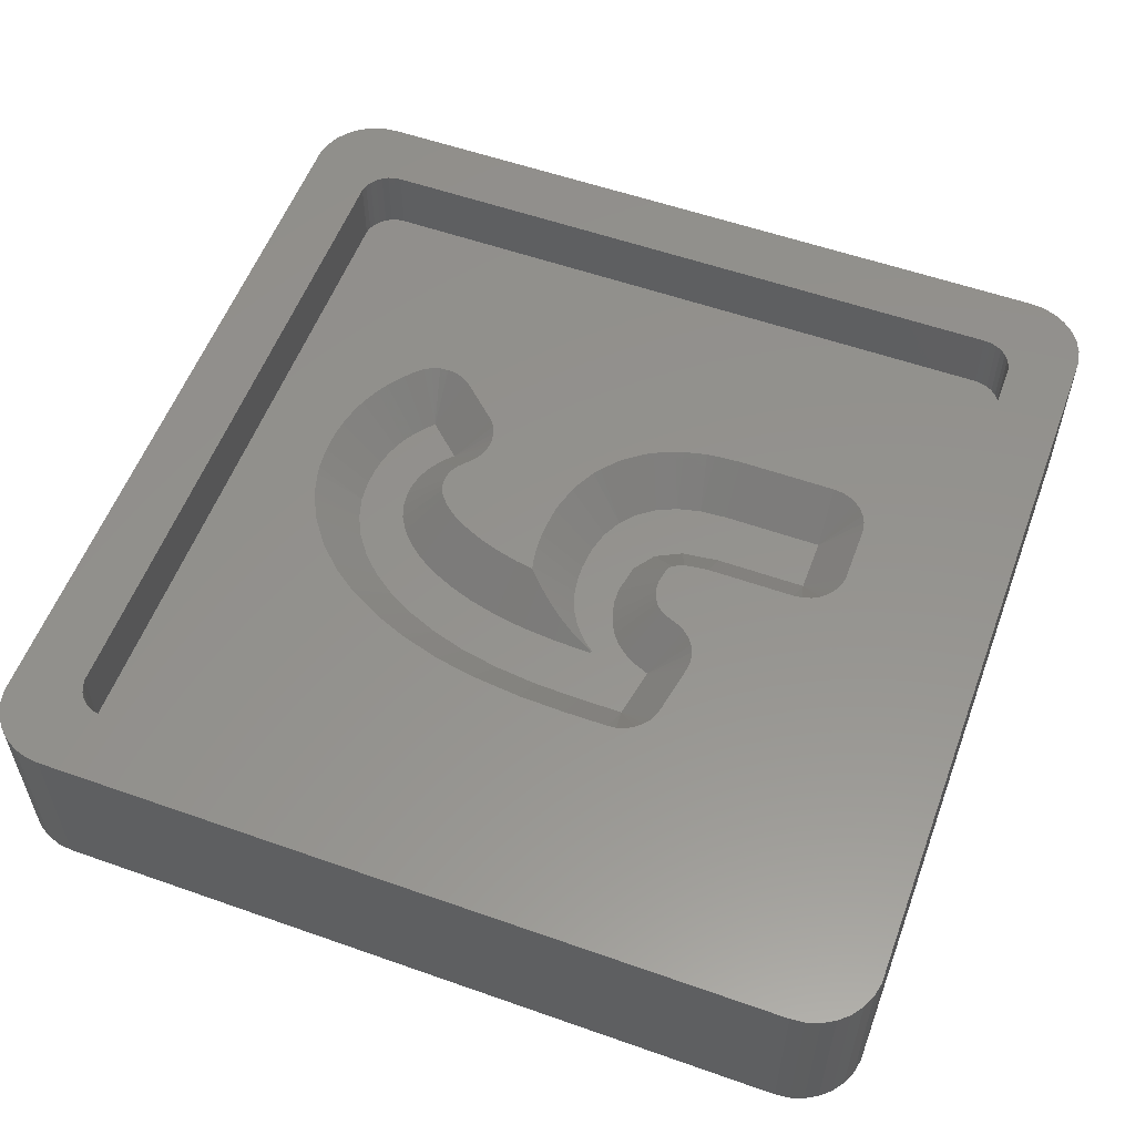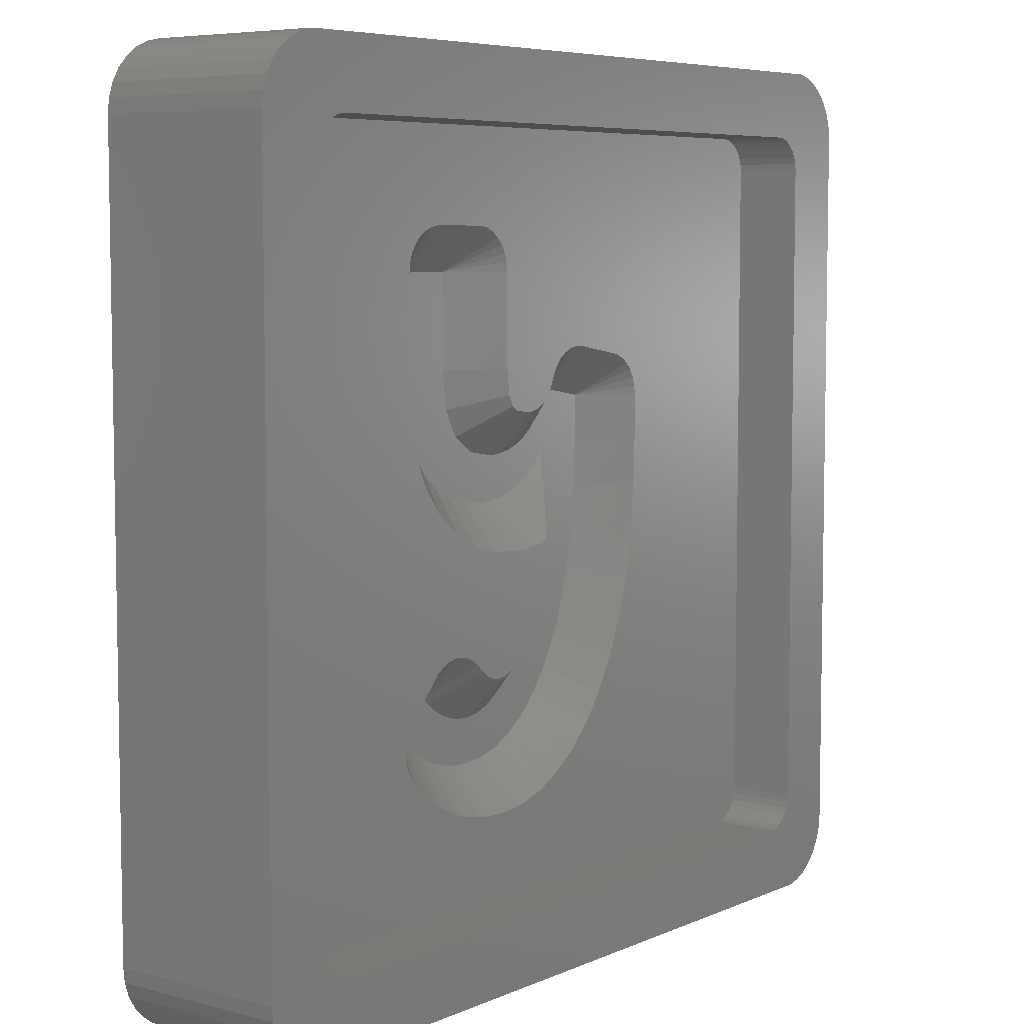
<metadata>
{"format":"stl","ext":"stl","renderer":"f3d","projection":"perspective","resolution":1024,"background":"white","views":[{"elev":56.1,"azim":110.3,"up":"+Z"},{"elev":6.4,"azim":-51.8,"up":"+Y"}]}
</metadata>
<code>
# stl→obj: 403 verts, 802 faces
v -16.81 -19.48 0
v 16.81 -19.48 8.01
v -16.81 -19.48 8.01
v 16.81 -19.48 0
v 19.5 -16.5 8.01
v 19.5 16.5 0
v 19.5 16.5 8.01
v 19.5 -16.5 0
v -17.43 -19.35 0
v -17.43 -19.35 8.01
v 18.51 -18.73 8.01
v 18.93 -18.26 0
v 18.93 -18.26 8.01
v 18.51 -18.73 0
v 17.43 19.35 0
v 16.81 19.48 8.01
v 17.43 19.35 8.01
v 16.81 19.48 0
v 19.24 17.72 8.01
v 18.93 18.26 0
v 18.93 18.26 8.01
v 19.24 17.72 0
v 19.43 17.12 0
v 19.43 17.12 8.01
v -19.24 17.72 0
v -18.93 18.26 8.01
v -18.93 18.26 0
v -19.24 17.72 8.01
v 19.24 -17.72 8.01
v 19.43 -17.12 0
v 19.43 -17.12 8.01
v 19.24 -17.72 0
v 18 -19.1 0
v 18 -19.1 8.01
v -18 -19.1 0
v -18 -19.1 8.01
v -16.81 19.48 8.01
v -16.81 19.48 0
v 18.51 18.73 0
v 18 19.1 8.01
v 18.51 18.73 8.01
v 18 19.1 0
v -19.5 -16.5 0
v -19.5 16.5 8.01
v -19.5 16.5 0
v -19.5 -16.5 8.01
v -18.51 18.73 8.01
v -18.51 18.73 0
v -18.51 -18.73 0
v -18.93 -18.26 8.01
v -18.93 -18.26 0
v -18.51 -18.73 8.01
v 17.43 -19.35 0
v -17.43 19.35 0
v -18 19.1 0
v -19.24 -17.72 0
v -19.43 -17.12 0
v -19.43 17.12 0
v -19.43 17.12 8.01
v 16.21 15.88 8.01
v 16.5 15 8.01
v 16.5 -15 8.01
v 16.47 -15.31 8.01
v 16 16.11 8.01
v 16.37 -15.61 8.01
v 16.21 -15.88 8.01
v 15.75 16.3 8.01
v 16.47 15.31 8.01
v 16.37 15.61 8.01
v 15.46 16.43 8.01
v 15.16 16.49 8.01
v -15.16 16.49 8.01
v -16 16.11 8.01
v -16.21 15.88 8.01
v -18 19.1 8.01
v -17.43 19.35 8.01
v -15.75 16.3 8.01
v -15.46 16.43 8.01
v 16 -16.11 8.01
v 17.43 -19.35 8.01
v 15.75 -16.3 8.01
v 15.46 -16.43 8.01
v 15.16 -16.49 8.01
v -15.16 -16.49 8.01
v -15.46 -16.43 8.01
v -15.75 -16.3 8.01
v -16 -16.11 8.01
v -16.21 -15.88 8.01
v -16.37 -15.61 8.01
v -16.47 -15.31 8.01
v -16.5 -15 8.01
v -16.5 15 8.01
v -19.43 -17.12 8.01
v -16.37 15.61 8.01
v -16.47 15.31 8.01
v -19.24 -17.72 8.01
v 16.5 15 4.95
v 16.47 15.31 4.95
v 15.16 -16.49 4.95
v -15.16 -16.49 4.95
v 15.16 16.49 4.95
v 15.46 16.43 4.95
v 16.5 -15 4.95
v -15.16 16.49 4.95
v 16.21 15.88 4.95
v 16 16.11 4.95
v 16 -16.11 4.95
v 15.75 -16.3 4.95
v -16.5 -15 4.95
v -16.47 -15.31 4.95
v -15.46 -16.43 4.95
v -16.5 15 4.95
v -16 16.11 4.95
v -15.75 16.3 4.95
v 15.75 16.3 4.95
v 16.37 15.61 4.95
v 16.37 -15.61 4.95
v 16.47 -15.31 4.95
v -15.75 -16.3 4.95
v -16.47 15.31 4.95
v -15.46 16.43 4.95
v 15.46 -16.43 4.95
v -16.21 -15.88 4.95
v -16 -16.11 4.95
v -16.37 15.61 4.95
v -16.21 15.88 4.95
v 16.21 -15.88 4.95
v -16.37 -15.61 4.95
v 2.979 1.997 3
v 3.341 2.32 3.08
v 3.311 2.409 3
v 3.171 1.858 3.237
v 3.151 1.807 3.256
v -5.945 10.44 3
v -3.472 6.27 3
v -3.472 10.44 3
v -5.862 4.596 3
v -5.945 5.826 3
v -5.234 2.677 3
v -5.557 3.396 3
v -4.61 1.812 3
v -3.879 1.199 3
v -5.059 2.409 3
v -5.08 2.438 3
v -5.194 2.589 3
v -5.612 3.517 3
v -5.861 4.594 3
v 3.281 4.504 3
v 5.895 2.744 3
v 5.895 4.77 3
v 3.423 2.381 3
v 5.89 2.597 3
v 5.886 2.477 3
v 5.885 2.438 3
v 5.884 2.409 3
v 5.883 2.381 3
v 5.828 0.6216 3
v 3.375 0.6216 3
v 5.828 0.5994 3
v 5.665 -0.9962 3
v 3.232 -0.9962 3
v 5.627 -1.367 3
v 5.42 -2.472 3
v 2.993 -2.472 3
v 5.293 -3.155 3
v 5.103 -3.805 3
v 2.659 -3.805 3
v 4.825 -4.763 3
v 4.732 -4.991 3
v 2.247 -4.991 3
v 3.562 5.188 3
v 2.94 3.924 3
v 2.538 3.448 3
v 2.075 3.076 3
v 2.595 1.621 3
v 1.561 2.797 3
v 2.159 1.282 3
v 1.008 2.597 3
v 1.672 0.9795 3
v 1.124 0.7301 3
v 0.414 2.477 3
v 0.5105 0.552 3
v -0.2194 2.438 3
v -0.1689 0.4451 3
v -0.9144 0.4095 3
v -1.643 2.677 3
v -2.031 0.4972 3
v -3.019 0.7602 3
v -2.659 3.396 3
v -3.269 4.594 3
v 4.313 -6.022 3
v 4.244 -6.191 3
v 1.779 -6.022 3
v 3.863 -6.898 3
v 3.574 -7.435 3
v 3.44 -7.62 3
v 1.253 -6.898 3
v 3.035 -8.185 3
v 2.813 -8.495 3
v 2.722 -8.588 3
v 2.487 -8.83 3
v 0.6705 -7.62 3
v 2.409 -8.91 3
v 1.962 -9.37 3
v 0.04649 -8.185 3
v 1.043 -10.06 3
v -0.6017 -8.588 3
v 0.08205 -10.55 3
v -1.274 -8.83 3
v -0.9226 -10.84 3
v -1.97 -8.91 3
v -1.97 -10.94 3
v -2.391 -8.891 3
v -2.632 -10.91 3
v -2.791 -8.831 3
v -3.253 -10.83 3
v -3.17 -8.731 3
v -3.834 -10.7 3
v -3.527 -8.591 3
v -4.375 -10.52 3
v -3.87 -8.412 3
v -5.379 -9.994 3
v -4.202 -8.193 3
v -5.345 -8.193 3
v -4.523 -7.934 3
v -5.108 -7.934 3
v -4.834 -7.634 3
v -4.887 -10.29 3
v -5.546 -8.412 3
v -5.71 -8.591 3
v -5.852 -9.647 3
v -5.838 -8.731 3
v -5.929 -8.831 3
v -5.984 -8.891 3
v -6.002 -8.91 3
v -6.306 -9.243 3
v 2.563 0.5826 3.808
v 2.222 0.02654 4.1
v 0.7144 -1.387 4.95
v 1.113 -1.303 4.95
v 2.915 1.267 3.477
v 2.648 0.7397 3.73
v 1.624 -0.8092 4.619
v 1.214 -1.273 4.95
v 1.841 -0.5114 4.434
v -0.7106 -1.53 4.95
v 0.0349 -1.494 4.95
v -6.188 0.6663 4.95
v -6.637 1.263 4.95
v -1.118 -1.53 4.95
v -2.235 -1.442 4.95
v 2.586 0.6216 3.789
v -4.854 -0.4901 4.95
v -5.184 -0.2504 4.95
v -5.915 0.3634 4.95
v -3.994 -0.9285 4.95
v -3.622 -1.094 4.95
v -2.634 -1.357 4.95
v 1.676 -0.7423 4.578
v 7.835 2.438 4.95
v 7.834 2.409 4.95
v -6.658 1.291 4.95
v 7.836 2.477 4.95
v -0.1267 4.396 4.95
v 0.2102 4.417 4.95
v -6.976 1.796 4.95
v -7.015 1.884 4.95
v -0.8918 4.524 4.95
v -6.772 1.443 4.95
v -7.338 2.603 4.95
v -1.137 4.697 4.95
v -7.519 3.112 4.95
v -7.769 4.188 4.95
v -1.384 5.183 4.95
v -7.393 2.724 4.95
v 0.4318 4.461 4.95
v 7.84 2.597 4.95
v -7.812 4.596 4.95
v -7.895 5.826 4.95
v -7.769 4.191 4.95
v -1.522 6.324 4.95
v -7.895 10.44 4.95
v 0.7573 4.579 4.95
v 7.845 4.77 4.95
v 7.845 2.744 4.95
v 1.003 4.712 4.95
v 1.181 4.856 4.95
v 1.362 5.07 4.95
v 1.509 5.319 4.95
v 7.833 2.381 4.95
v 2.587 6.876 4.95
v 2.257 6.637 4.95
v 1.78 5.981 4.95
v 6.87 6.459 4.95
v 6.497 6.625 4.95
v 7.802 5.176 4.95
v 6.098 6.71 4.95
v 3.765 7.127 4.95
v 7.676 5.564 4.95
v 7.472 5.917 4.95
v 7.199 6.22 4.95
v 2.959 7.042 4.95
v 3.358 7.127 4.95
v 1.984 6.334 4.95
v 7.778 0.6216 4.95
v 7.778 0.5994 4.95
v 7.615 -0.9962 4.95
v 7.011 -4.211 4.95
v 7.2 -3.56 4.95
v 7.328 -2.877 4.95
v 1.085 -2.067 4.95
v 0.7733 -3.312 4.95
v 7.577 -1.367 4.95
v 7.534 -1.772 4.95
v 0.466 -4.198 4.95
v 6.732 -5.169 4.95
v 6.606 -5.557 4.95
v 6.514 -5.784 4.95
v 6.095 -6.815 4.95
v 0.02224 -5.174 4.95
v -0.3241 -5.752 4.95
v 5.644 -7.691 4.95
v 6.026 -6.984 4.95
v 5.151 -8.581 4.95
v 5.018 -8.767 4.95
v 5.355 -8.228 4.95
v -0.7389 -6.266 4.95
v -1.455 -6.824 4.95
v -1.136 -6.625 4.95
v 4.118 -9.944 4.95
v 4.39 -9.641 4.95
v 4.613 -9.331 4.95
v 4.027 -10.04 4.95
v -3.856 -12.69 4.95
v -4.437 -12.56 4.95
v -0.7187 -12.78 4.95
v -0.32 -12.7 4.95
v -8.214 -9.649 4.95
v -8.256 -9.243 4.95
v -7.884 -10.39 4.95
v -8.088 -10.04 4.95
v -6.354 -11.68 4.95
v -5.862 -11.97 4.95
v -4.978 -12.38 4.95
v -5.35 -12.21 4.95
v 3.713 -10.36 4.95
v 3.266 -10.82 4.95
v -7.611 -7.794 4.95
v -7.307 -7.461 4.95
v -7.611 -10.69 4.95
v -6.684 -11.44 4.95
v -7.157 -11.1 4.95
v -7.884 -8.097 4.95
v -1.767 -12.88 4.95
v -2.174 -12.88 4.95
v -2.836 -12.85 4.95
v -3.457 -12.77 4.95
v 1.057 -12.24 4.95
v 2.018 -11.75 4.95
v 0.6846 -12.4 4.95
v -8.088 -8.45 4.95
v -8.214 -8.838 4.95
v 2.348 -11.51 4.95
v -1.718 -6.918 4.95
v 3.792 -10.28 4.95
v -2.056 -6.957 4.95
v -7.288 -7.441 4.95
v -2.188 -6.951 4.95
v -2.409 -6.918 4.95
v -7.234 -7.382 4.95
v -2.567 -6.876 4.95
v -7.142 -7.282 4.95
v -2.705 -6.823 4.95
v -7.015 -7.142 4.95
v -2.895 -6.723 4.95
v -6.851 -6.963 4.95
v -3.046 -6.623 4.95
v -6.65 -6.744 4.95
v -6.413 -6.484 4.95
v -3.218 -6.484 4.95
v -5.437 -5.78 4.95
v -5.809 -5.946 4.95
v -3.859 -5.946 4.95
v -4.232 -5.78 4.95
v -3.53 -6.185 4.95
v -5.038 -5.695 4.95
v -6.139 -6.185 4.95
v -4.631 -5.695 4.95
v -7.853 10.84 4.95
v -1.565 10.84 4.95
v -1.691 11.23 4.95
v -3.269 12.38 4.95
v -6.149 12.38 4.95
v -2.87 12.29 4.95
v -7.25 11.89 4.95
v -7.523 11.58 4.95
v -6.92 12.13 4.95
v -1.522 10.44 4.95
v -2.497 12.13 4.95
v -7.727 11.23 4.95
v -1.895 11.58 4.95
v -6.548 12.29 4.95
v -2.168 11.89 4.95
f 1 2 3
f 2 1 4
f 5 6 7
f 6 5 8
f 9 3 10
f 3 9 1
f 11 12 13
f 12 11 14
f 15 16 17
f 16 15 18
f 19 20 21
f 20 19 22
f 7 23 24
f 23 7 6
f 25 26 27
f 26 25 28
f 29 30 31
f 30 29 32
f 31 8 5
f 8 31 30
f 33 11 34
f 11 33 14
f 35 10 36
f 10 35 9
f 18 37 16
f 37 18 38
f 24 22 19
f 22 24 23
f 39 40 41
f 40 39 42
f 42 17 40
f 17 42 15
f 21 39 41
f 39 21 20
f 43 44 45
f 44 43 46
f 13 32 29
f 32 13 12
f 27 47 48
f 47 27 26
f 49 50 51
f 50 49 52
f 4 8 30
f 43 8 4
f 4 30 32
f 8 43 6
f 4 32 12
f 6 18 23
f 4 12 14
f 23 18 22
f 4 14 33
f 22 18 20
f 4 33 53
f 20 18 39
f 39 18 42
f 42 18 15
f 43 4 1
f 45 6 43
f 43 1 9
f 6 45 18
f 43 9 35
f 18 45 38
f 43 35 49
f 38 45 54
f 43 49 51
f 54 45 55
f 43 51 56
f 55 45 48
f 43 56 57
f 48 45 27
f 27 45 25
f 25 45 58
f 45 59 58
f 59 45 44
f 60 7 24
f 7 61 5
f 60 24 19
f 62 5 61
f 60 19 21
f 63 5 62
f 64 21 41
f 65 5 63
f 64 41 40
f 66 5 65
f 64 40 17
f 5 66 31
f 67 17 16
f 31 66 29
f 29 66 13
f 7 68 61
f 7 69 68
f 7 60 69
f 21 64 60
f 17 67 64
f 16 70 67
f 16 71 70
f 16 72 71
f 73 26 74
f 26 73 47
f 47 73 75
f 75 73 76
f 77 76 73
f 76 77 37
f 78 37 77
f 72 37 78
f 37 72 16
f 79 13 66
f 13 79 11
f 11 79 34
f 34 79 80
f 81 80 79
f 80 81 2
f 82 2 81
f 83 2 82
f 84 2 83
f 84 3 2
f 85 3 84
f 86 3 85
f 10 86 87
f 50 87 88
f 46 88 89
f 46 89 90
f 46 90 91
f 92 44 91
f 28 74 26
f 46 91 44
f 59 74 28
f 88 46 93
f 44 74 59
f 86 10 3
f 74 44 94
f 87 36 10
f 94 44 95
f 87 52 36
f 95 44 92
f 87 50 52
f 88 96 50
f 88 93 96
f 53 34 80
f 34 53 33
f 4 80 2
f 80 4 53
f 54 75 76
f 75 54 55
f 38 76 37
f 76 38 54
f 55 47 75
f 47 55 48
f 49 36 52
f 36 49 35
f 57 46 43
f 46 57 93
f 58 28 25
f 28 58 59
f 56 93 57
f 93 56 96
f 51 96 56
f 96 51 50
f 97 68 98
f 68 97 61
f 99 84 83
f 84 99 100
f 101 70 71
f 70 101 102
f 103 61 97
f 61 103 62
f 104 71 72
f 71 104 101
f 105 64 106
f 64 105 60
f 107 81 79
f 81 107 108
f 90 109 91
f 109 90 110
f 100 85 84
f 85 100 111
f 91 112 92
f 112 91 109
f 113 77 73
f 77 113 114
f 102 67 70
f 67 102 115
f 115 64 67
f 64 115 106
f 116 60 105
f 60 116 69
f 98 69 116
f 69 98 68
f 117 63 118
f 63 117 65
f 111 86 85
f 86 111 119
f 92 120 95
f 120 92 112
f 121 72 78
f 72 121 104
f 114 78 77
f 78 114 121
f 118 62 103
f 62 118 63
f 108 82 81
f 82 108 122
f 122 83 82
f 83 122 99
f 87 123 88
f 123 87 124
f 95 125 94
f 125 95 120
f 94 126 74
f 126 94 125
f 74 113 73
f 113 74 126
f 127 65 117
f 65 127 66
f 107 66 127
f 66 107 79
f 89 110 90
f 110 89 128
f 88 128 89
f 128 88 123
f 119 87 86
f 87 119 124
f 129 130 131
f 130 129 132
f 133 132 129
f 134 135 136
f 137 135 138
f 139 135 140
f 135 141 142
f 141 135 143
f 144 139 145
f 143 139 144
f 135 139 143
f 135 146 140
f 146 135 147
f 135 134 138
f 135 137 147
f 148 149 150
f 151 149 148
f 149 151 152
f 152 151 153
f 153 151 154
f 154 151 155
f 156 151 157
f 158 157 151
f 157 158 159
f 159 158 160
f 160 161 162
f 162 161 163
f 164 163 161
f 163 164 165
f 165 164 166
f 166 167 168
f 168 167 169
f 170 169 167
f 148 150 171
f 161 160 158
f 167 166 164
f 155 151 156
f 172 151 148
f 151 172 131
f 173 131 172
f 174 131 173
f 131 174 129
f 129 174 175
f 176 175 174
f 175 176 177
f 178 177 176
f 177 178 179
f 179 178 180
f 181 180 178
f 180 181 182
f 183 182 181
f 182 183 184
f 183 185 184
f 186 185 183
f 186 187 185
f 188 186 189
f 186 188 187
f 142 189 190
f 142 190 135
f 189 142 188
f 169 170 191
f 191 170 192
f 193 192 170
f 192 193 194
f 194 193 195
f 195 193 196
f 197 196 193
f 196 197 198
f 198 197 199
f 199 197 200
f 200 197 201
f 202 201 197
f 201 202 203
f 203 202 204
f 205 204 202
f 204 205 206
f 207 206 205
f 206 207 208
f 209 208 207
f 208 209 210
f 211 210 209
f 211 212 210
f 213 212 211
f 213 214 212
f 215 214 213
f 216 215 217
f 215 216 214
f 218 217 219
f 217 218 216
f 220 219 221
f 222 221 223
f 219 220 218
f 224 223 225
f 226 225 227
f 224 225 226
f 221 228 220
f 223 224 229
f 221 222 228
f 223 229 222
f 230 222 229
f 231 230 232
f 230 231 222
f 233 231 232
f 234 231 233
f 235 231 234
f 231 235 236
f 179 237 177
f 237 179 238
f 239 240 182
f 177 241 175
f 241 177 242
f 182 243 180
f 240 243 182
f 243 240 244
f 180 238 179
f 238 180 245
f 184 246 247
f 246 184 185
f 143 248 141
f 248 143 249
f 187 250 185
f 250 187 251
f 175 133 129
f 133 175 241
f 177 252 242
f 252 177 237
f 253 142 254
f 246 185 250
f 184 239 182
f 239 184 247
f 255 141 248
f 142 256 188
f 256 142 253
f 141 254 142
f 254 141 255
f 257 188 256
f 251 187 258
f 188 258 187
f 258 188 257
f 180 259 245
f 259 180 243
f 155 260 154
f 260 155 261
f 144 249 143
f 249 144 262
f 154 263 153
f 263 154 260
f 264 181 265
f 181 264 183
f 139 266 145
f 266 139 267
f 268 183 264
f 183 268 186
f 145 262 144
f 262 145 269
f 269 145 266
f 140 267 139
f 267 140 270
f 271 186 268
f 186 271 189
f 147 272 146
f 272 147 273
f 190 271 274
f 271 190 189
f 146 270 140
f 270 146 275
f 275 146 272
f 276 181 178
f 181 276 265
f 153 277 152
f 277 153 263
f 138 278 137
f 278 138 279
f 280 137 278
f 135 274 281
f 274 135 190
f 279 134 282
f 134 279 138
f 137 273 147
f 273 137 280
f 283 178 176
f 178 283 276
f 149 284 150
f 284 149 285
f 149 277 285
f 277 149 152
f 286 176 174
f 176 286 283
f 287 174 173
f 174 287 286
f 287 172 288
f 172 287 173
f 289 172 148
f 172 289 288
f 156 261 155
f 261 156 290
f 130 151 131
f 171 291 292
f 289 171 293
f 171 289 148
f 294 295 150
f 284 296 150
f 171 297 298
f 297 171 150
f 296 299 150
f 300 301 150
f 301 294 150
f 171 302 291
f 299 300 150
f 171 298 303
f 171 303 302
f 295 297 150
f 171 292 304
f 171 304 293
f 157 290 156
f 290 157 305
f 132 151 130
f 158 132 133
f 158 133 241
f 132 158 151
f 242 158 241
f 158 242 252
f 159 305 157
f 305 159 306
f 160 306 159
f 306 160 307
f 237 158 252
f 238 158 237
f 161 238 245
f 161 245 259
f 238 161 158
f 165 308 309
f 308 165 166
f 165 310 163
f 310 165 309
f 311 167 164
f 167 311 312
f 243 161 259
f 161 243 164
f 244 164 243
f 164 244 311
f 162 307 160
f 307 162 313
f 163 314 162
f 314 163 310
f 314 313 162
f 312 170 167
f 170 312 315
f 166 316 308
f 316 166 168
f 169 317 168
f 317 169 318
f 317 316 168
f 191 318 169
f 318 191 319
f 320 170 315
f 170 320 193
f 320 197 193
f 197 320 321
f 192 322 323
f 322 192 194
f 192 319 191
f 319 192 323
f 196 324 195
f 324 196 325
f 194 326 322
f 326 194 195
f 327 197 321
f 197 327 202
f 324 326 195
f 328 205 329
f 205 328 207
f 330 331 199
f 199 332 198
f 332 199 331
f 200 330 199
f 330 200 333
f 198 325 196
f 325 198 332
f 329 202 327
f 202 329 205
f 218 334 216
f 334 218 335
f 336 337 210
f 338 236 339
f 340 236 341
f 342 228 222
f 228 342 343
f 344 220 345
f 204 346 203
f 346 204 347
f 348 235 349
f 235 348 236
f 350 236 340
f 344 218 220
f 218 344 335
f 228 345 220
f 345 228 343
f 231 351 222
f 351 231 352
f 236 352 231
f 352 236 350
f 236 348 353
f 341 236 338
f 354 212 355
f 214 355 212
f 355 214 356
f 357 214 216
f 214 357 356
f 357 216 334
f 206 358 359
f 358 206 208
f 208 337 360
f 337 208 210
f 236 361 362
f 342 222 351
f 210 354 336
f 354 210 212
f 359 363 206
f 204 363 347
f 363 204 206
f 360 358 208
f 236 362 339
f 236 353 361
f 364 207 328
f 207 364 209
f 201 333 200
f 333 201 365
f 203 365 201
f 365 203 346
f 364 211 209
f 211 364 366
f 349 234 367
f 234 349 235
f 211 368 213
f 368 211 366
f 369 213 368
f 213 369 215
f 367 233 370
f 233 367 234
f 371 215 369
f 215 371 217
f 370 232 372
f 232 370 233
f 373 217 371
f 217 373 219
f 372 230 374
f 230 372 232
f 375 219 373
f 219 375 221
f 374 229 376
f 229 374 230
f 377 221 375
f 221 377 223
f 376 224 378
f 224 376 229
f 378 226 379
f 226 378 224
f 380 223 377
f 223 380 225
f 227 381 382
f 383 384 227
f 385 383 227
f 227 386 381
f 379 227 387
f 227 379 226
f 227 382 387
f 227 388 386
f 384 388 227
f 227 380 385
f 380 227 225
f 134 389 282
f 390 391 136
f 134 392 393
f 392 134 136
f 394 392 136
f 134 395 396
f 134 397 395
f 136 281 398
f 281 136 135
f 399 394 136
f 134 396 400
f 134 400 389
f 398 390 136
f 391 401 136
f 134 393 402
f 134 402 397
f 401 403 136
f 403 399 136
f 101 97 98
f 97 305 103
f 101 98 116
f 306 103 305
f 101 116 105
f 307 103 306
f 101 105 106
f 313 103 307
f 101 106 115
f 314 103 313
f 101 115 102
f 310 103 314
f 97 101 301
f 309 103 310
f 97 284 285
f 97 296 284
f 97 299 296
f 97 300 299
f 97 301 300
f 101 294 301
f 101 295 294
f 101 297 295
f 101 298 297
f 391 298 101
f 390 298 391
f 298 390 303
f 398 303 390
f 281 289 293
f 283 289 281
f 289 283 288
f 281 293 304
f 288 283 287
f 287 283 286
f 283 281 276
f 281 304 292
f 276 281 265
f 265 281 264
f 303 398 302
f 281 292 398
f 264 274 268
f 274 264 281
f 291 398 292
f 302 398 291
f 101 401 391
f 101 403 401
f 101 399 403
f 101 394 399
f 101 392 394
f 104 392 101
f 112 279 282
f 109 279 112
f 279 109 361
f 389 112 282
f 400 112 389
f 112 400 104
f 396 104 400
f 395 104 396
f 397 104 395
f 402 104 397
f 393 104 402
f 392 104 393
f 97 285 277
f 97 277 263
f 97 263 260
f 97 260 261
f 97 261 290
f 97 290 305
f 308 103 309
f 316 103 308
f 317 103 316
f 318 103 317
f 319 103 318
f 323 103 319
f 322 103 323
f 326 103 322
f 118 99 117
f 117 99 127
f 108 99 122
f 107 99 108
f 127 99 107
f 103 99 118
f 103 326 99
f 324 99 326
f 325 99 324
f 332 99 325
f 331 99 332
f 330 99 331
f 333 99 330
f 365 99 333
f 346 99 365
f 347 99 346
f 363 99 347
f 359 99 363
f 358 99 359
f 360 99 358
f 337 99 360
f 336 99 337
f 354 99 336
f 100 354 355
f 100 355 356
f 100 356 357
f 361 109 362
f 354 100 99
f 334 100 357
f 335 100 334
f 344 100 335
f 345 100 344
f 343 100 345
f 342 100 343
f 351 100 342
f 352 100 351
f 350 100 352
f 340 100 350
f 341 100 340
f 109 341 338
f 362 109 339
f 112 104 121
f 339 109 338
f 112 121 114
f 341 109 100
f 112 114 113
f 100 109 111
f 112 113 126
f 111 109 119
f 112 126 125
f 119 109 124
f 112 125 120
f 124 109 123
f 123 109 128
f 128 109 110
f 268 274 271
f 240 311 244
f 239 311 240
f 247 311 239
f 311 247 312
f 246 312 247
f 312 246 315
f 250 315 246
f 315 250 320
f 251 320 250
f 383 320 251
f 320 385 321
f 380 327 385
f 327 380 329
f 377 329 380
f 375 329 377
f 321 385 327
f 369 329 375
f 329 368 328
f 383 251 258
f 328 366 364
f 366 328 368
f 369 373 371
f 329 369 368
f 373 369 375
f 384 258 257
f 320 383 385
f 388 257 256
f 258 384 383
f 257 388 384
f 386 256 253
f 256 386 388
f 381 253 254
f 253 381 386
f 254 382 381
f 255 382 254
f 255 387 382
f 248 387 255
f 248 379 387
f 378 248 249
f 248 378 379
f 374 249 262
f 372 262 269
f 249 376 378
f 353 269 266
f 249 374 376
f 353 266 267
f 262 372 374
f 269 370 372
f 269 367 370
f 269 349 367
f 353 267 270
f 353 270 275
f 361 275 272
f 269 348 349
f 361 272 273
f 361 273 280
f 361 280 278
f 269 353 348
f 361 278 279
f 275 361 353

</code>
